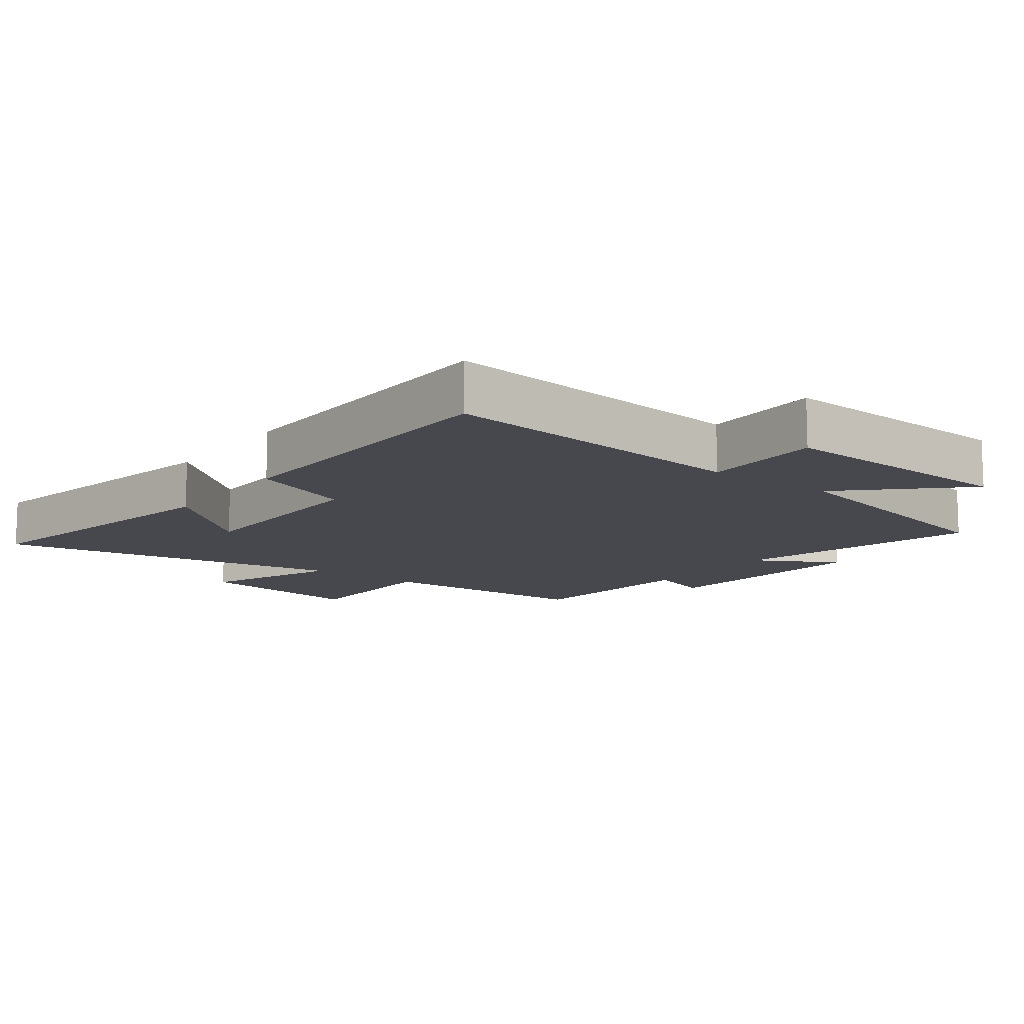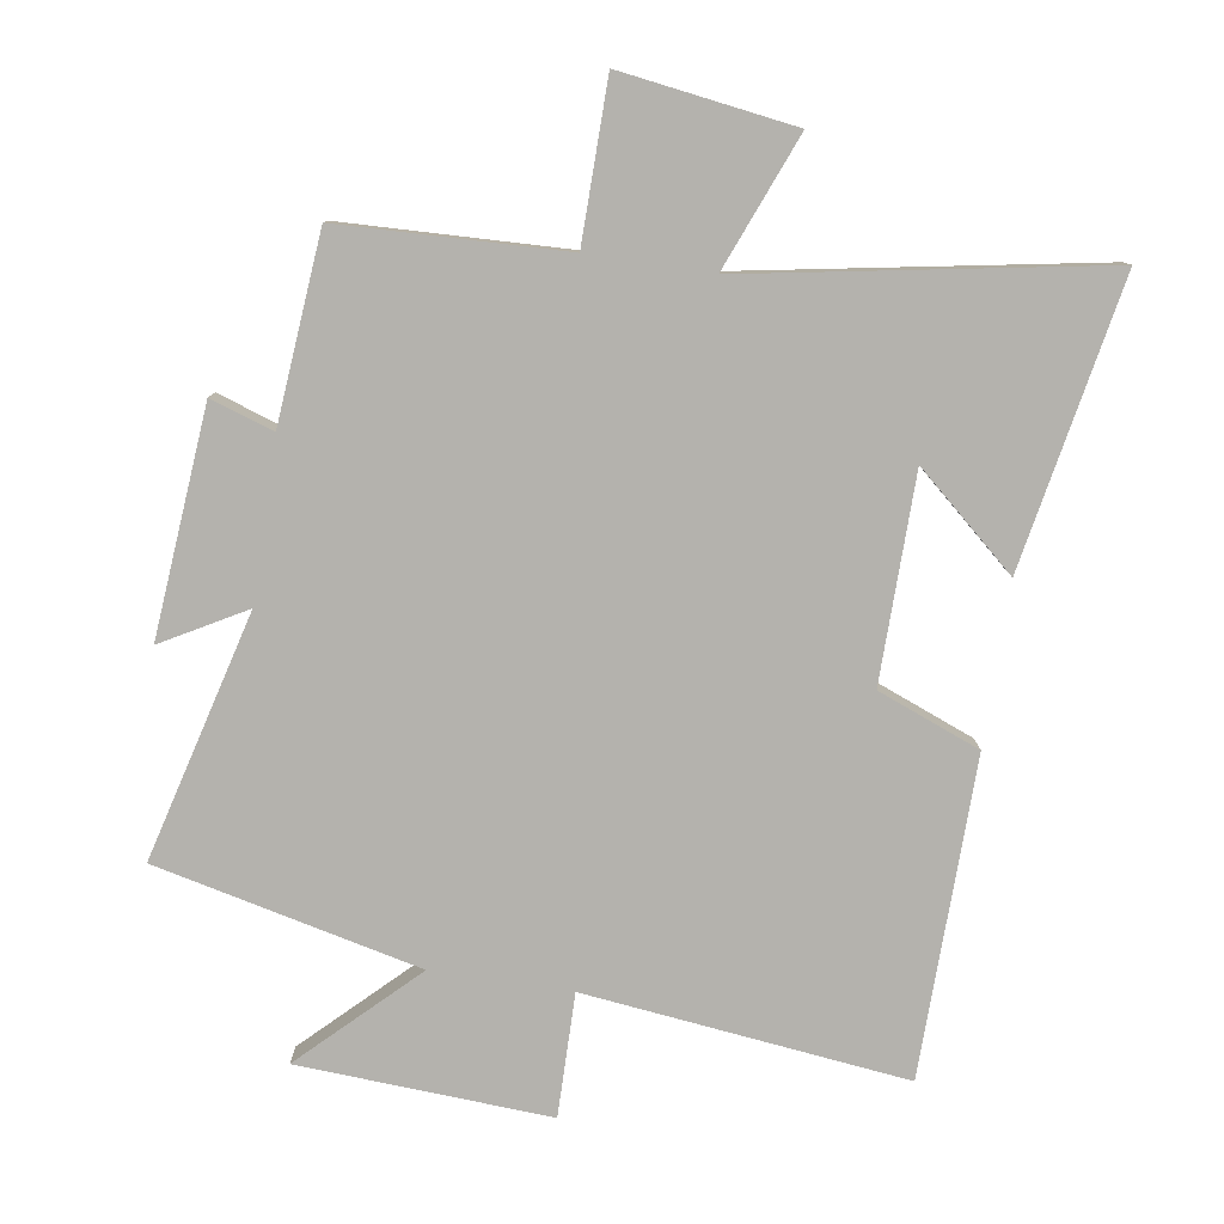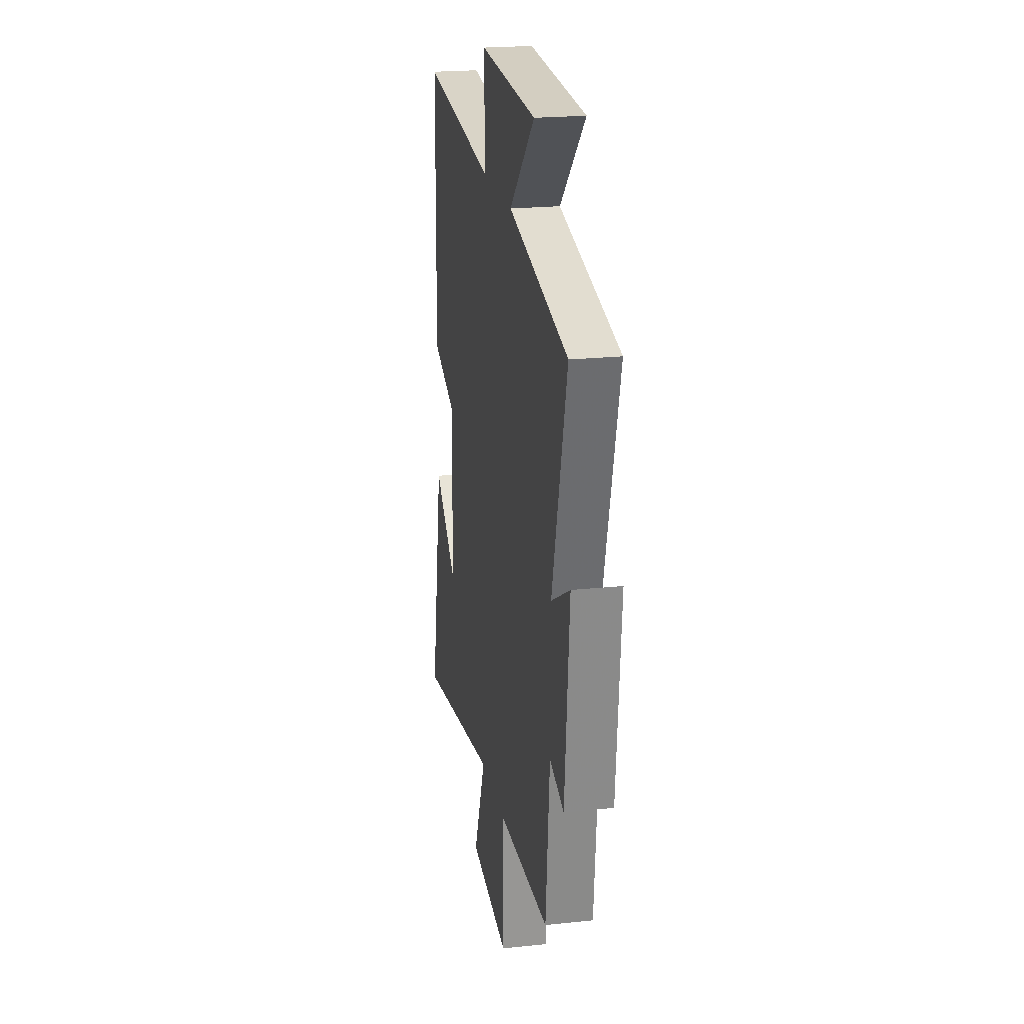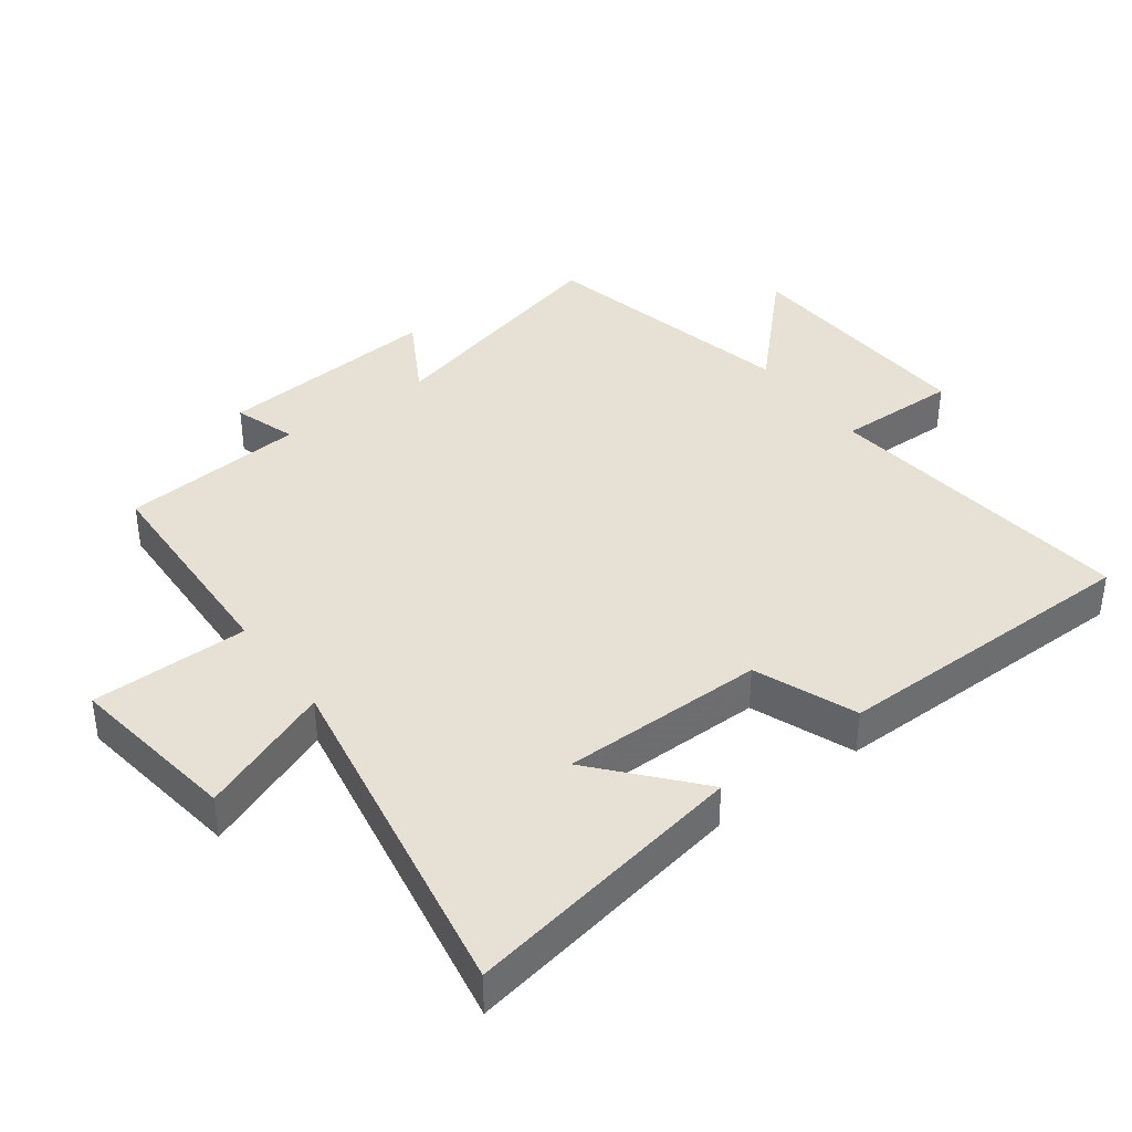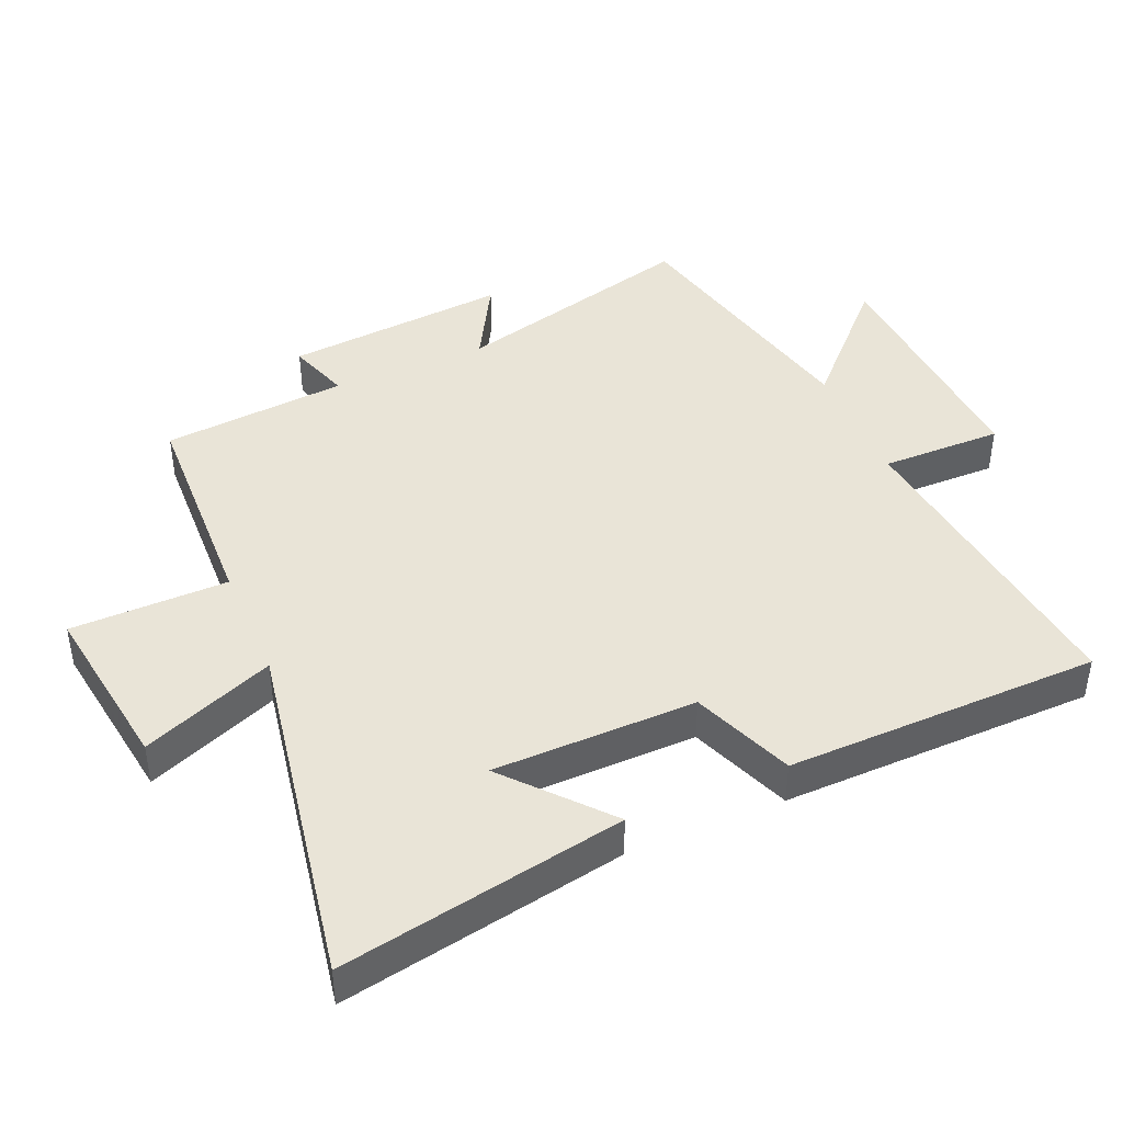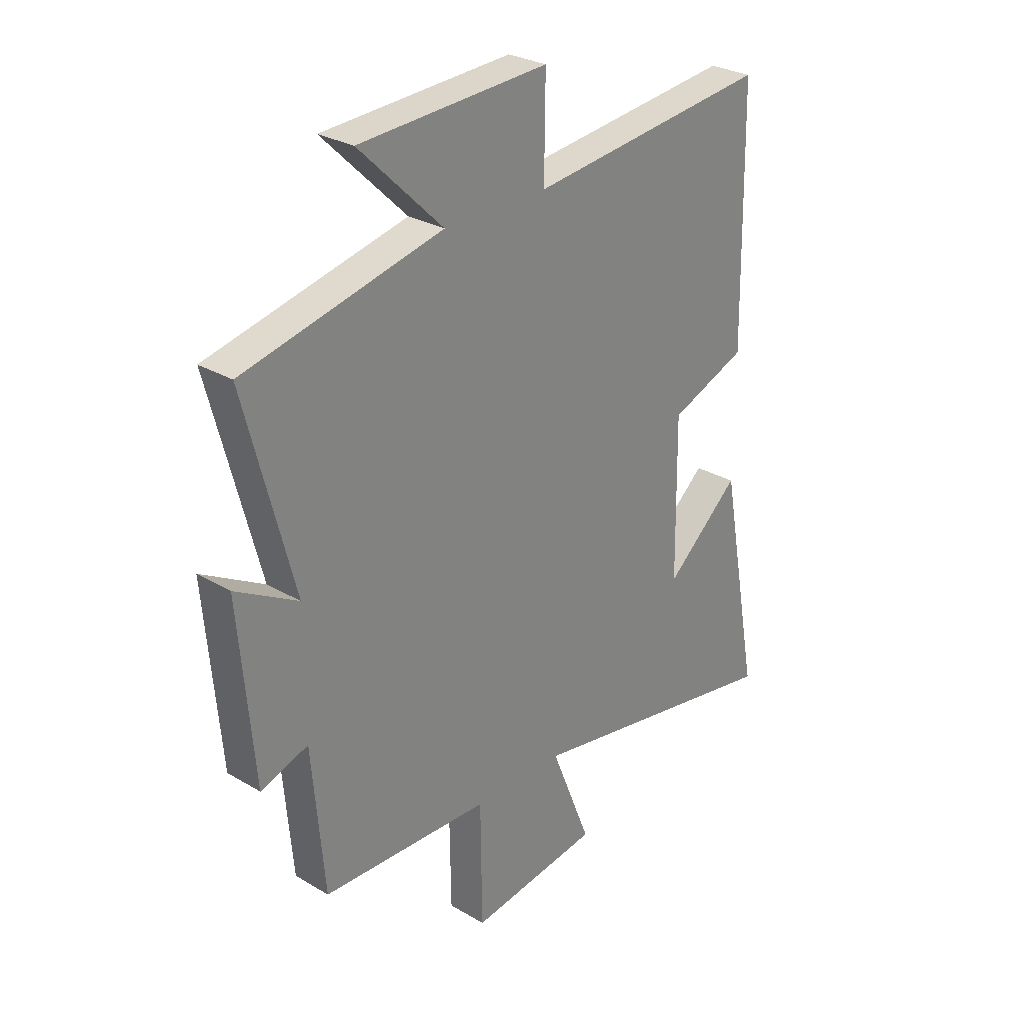
<metadata>
{"format":"obj","ext":"obj","renderer":"f3d","projection":"perspective","resolution":1024,"background":"white","views":[{"elev":-11.9,"azim":-36.8,"up":"+Y"},{"elev":-79.5,"azim":171.3,"up":"+Y"},{"elev":21.8,"azim":79.5,"up":"+Z"},{"elev":39.0,"azim":-126.3,"up":"+Y"},{"elev":43.0,"azim":-113.2,"up":"+Y"},{"elev":28.1,"azim":132.0,"up":"+Z"}]}
</metadata>
<code>
v 0.598 0.07 0.407
v 0.5 0.07 0.034
v 0.625 0.07 0.104
v 0.595 0.07 -0.238
v 0.5 0.07 -0.206
v 0.475 0.07 -0.488
v 0.137 0.07 -0.5
v 0.134 0.07 -0.74
v -0.128 0.07 -0.702
v -0.047 0.07 -0.5
v -0.581 0.07 -0.594
v -0.5 0.07 -0.161
v -0.35 0.07 -0.292
v -0.346 0.07 0.018
v -0.5 0.07 0.079
v -0.492 0.07 0.557
v -0.008 0.07 0.5
v -0.01 0.07 0.685
v 0.368 0.07 0.663
v 0.2 0.07 0.5
v 0.598 0 0.407
v 0.5 0 0.034
v 0.625 0 0.104
v 0.595 0 -0.238
v 0.5 0 -0.206
v 0.475 0 -0.488
v 0.137 0 -0.5
v 0.134 0 -0.74
v -0.128 0 -0.702
v -0.047 0 -0.5
v -0.581 0 -0.594
v -0.5 0 -0.161
v -0.35 0 -0.292
v -0.346 0 0.018
v -0.5 0 0.079
v -0.492 0 0.557
v -0.008 0 0.5
v -0.01 0 0.685
v 0.368 0 0.663
v 0.2 0 0.5
f 17 18 19 20
f 17 20 1 2
f 16 17 2
f 15 16 2
f 14 15 2
f 13 14 2
f 11 12 13
f 10 11 13 2
f 7 8 9 10
f 7 10 2
f 6 7 2
f 5 6 2
f 2 3 4 5
f 40 39 38 37
f 22 21 40 37
f 22 37 36
f 22 36 35
f 22 35 34
f 22 34 33
f 33 32 31
f 22 33 31 30
f 30 29 28 27
f 22 30 27
f 22 27 26
f 22 26 25
f 25 24 23 22
f 1 21 22 2
f 2 22 23 3
f 3 23 24 4
f 4 24 25 5
f 5 25 26 6
f 6 26 27 7
f 7 27 28 8
f 8 28 29 9
f 9 29 30 10
f 10 30 31 11
f 11 31 32 12
f 12 32 33 13
f 13 33 34 14
f 14 34 35 15
f 15 35 36 16
f 16 36 37 17
f 17 37 38 18
f 18 38 39 19
f 19 39 40 20
f 20 40 21 1

</code>
